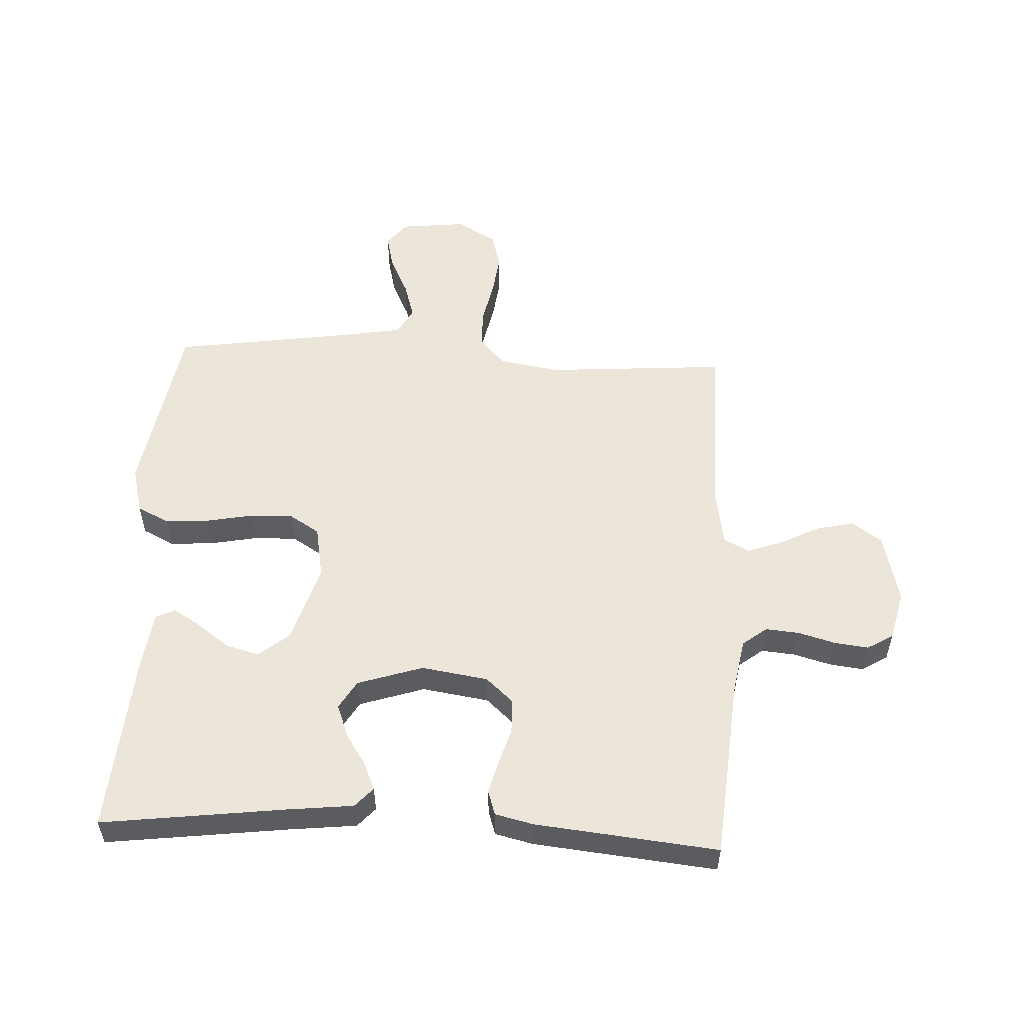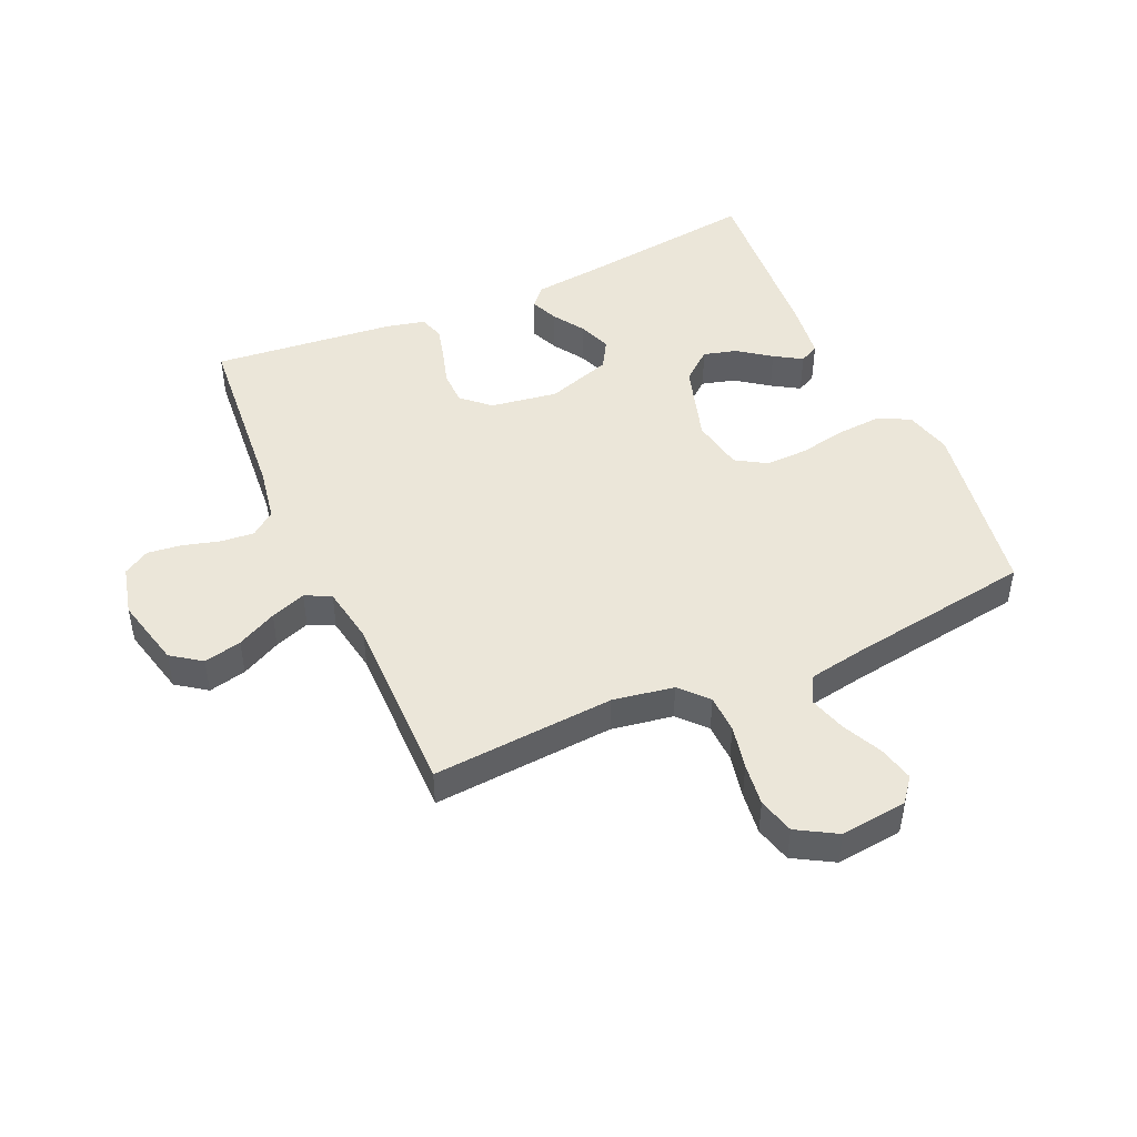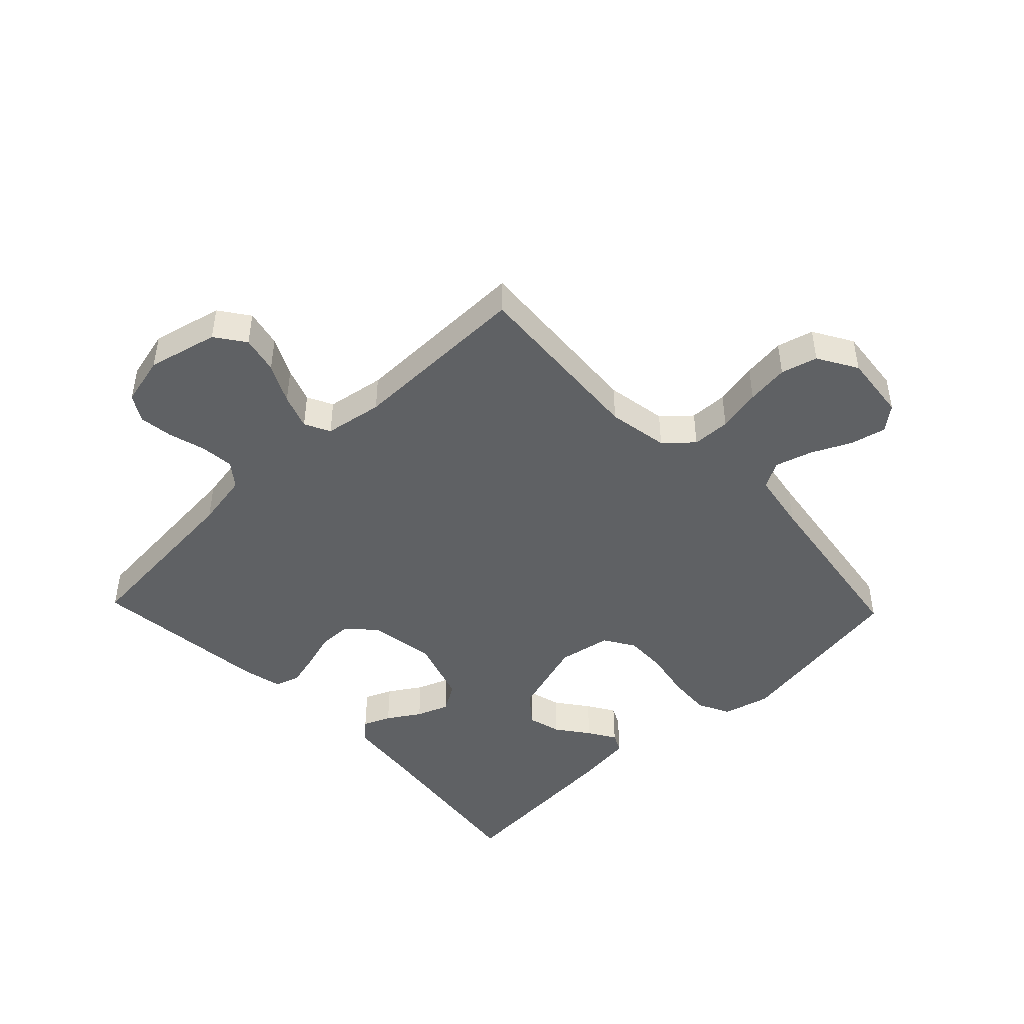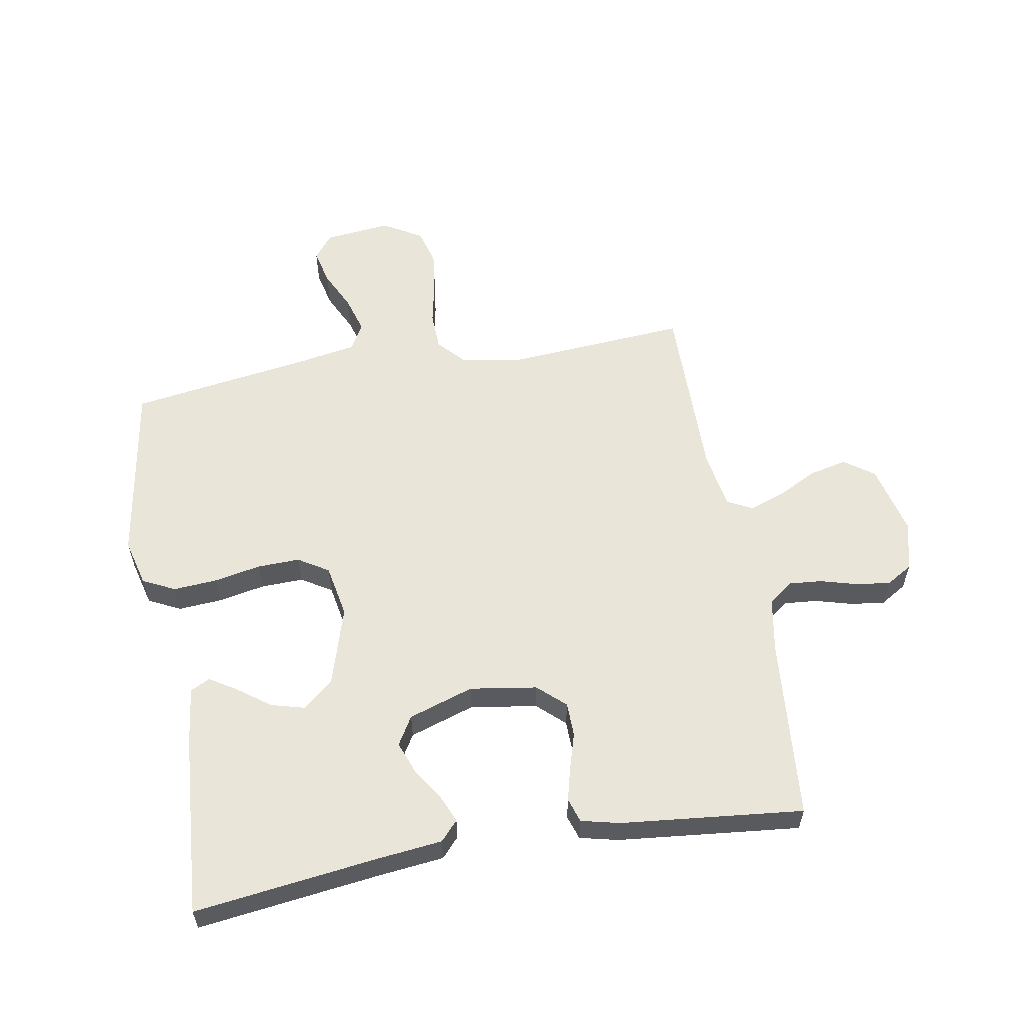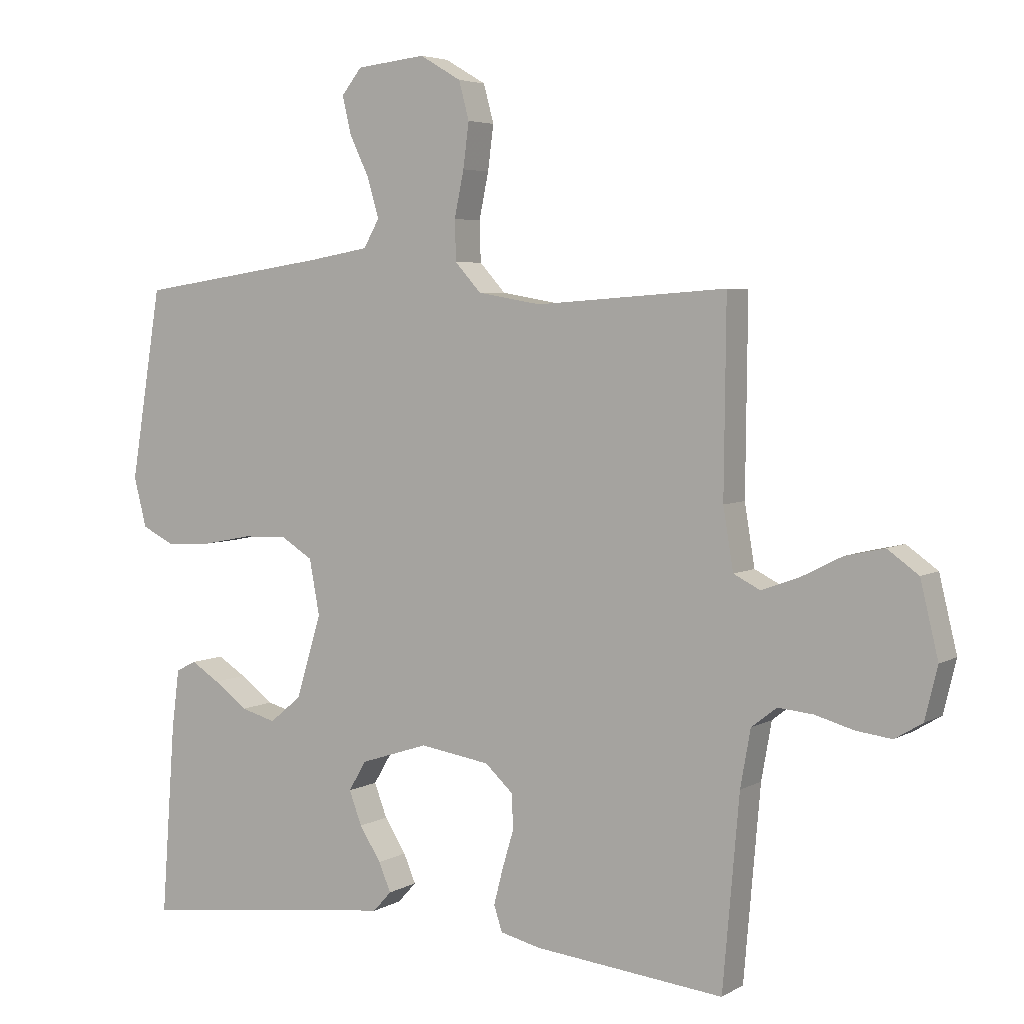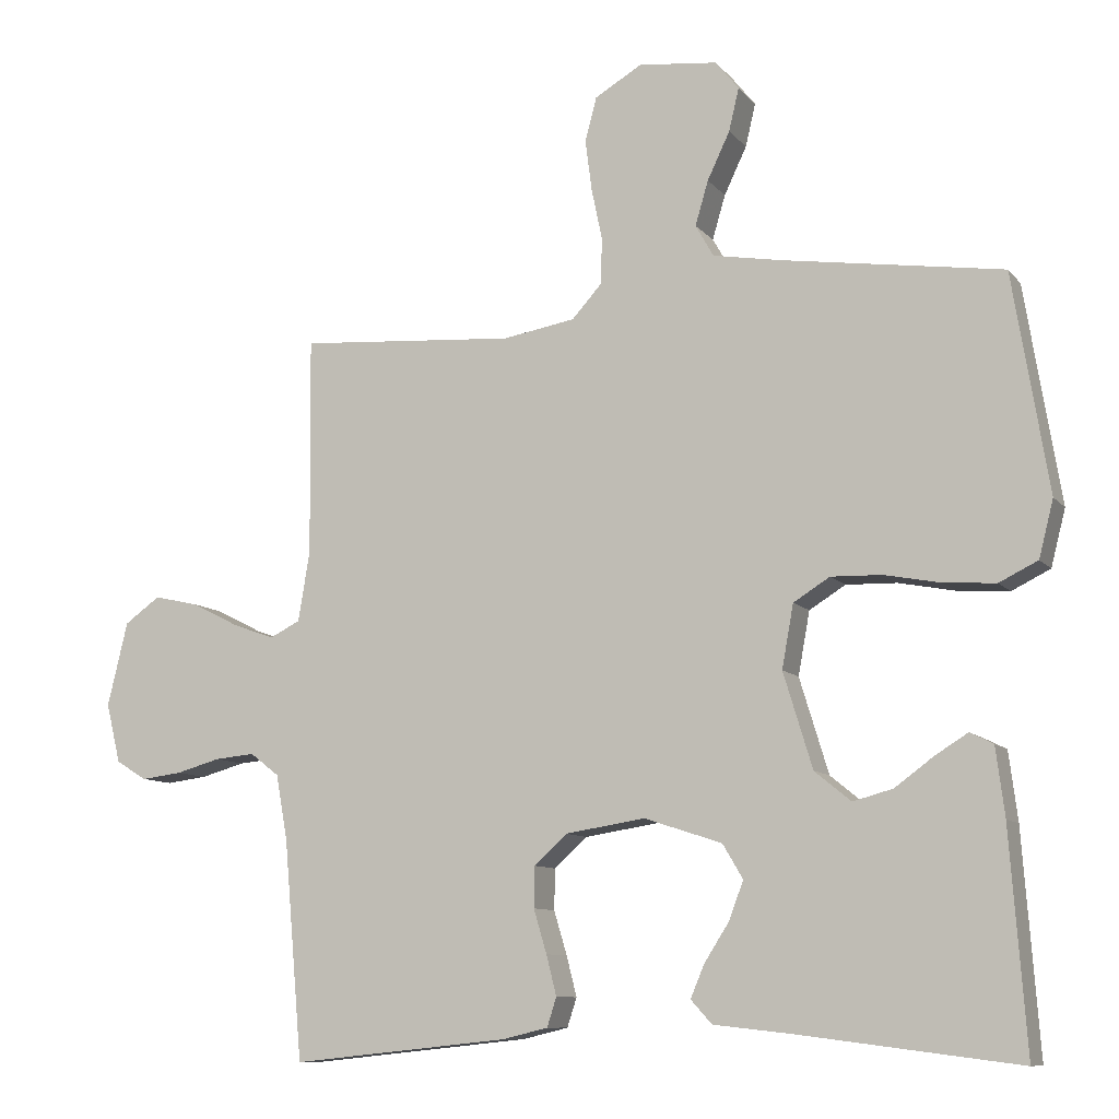
<metadata>
{"format":"obj","ext":"obj","renderer":"f3d","projection":"perspective","resolution":1024,"background":"white","views":[{"elev":54.3,"azim":-177.2,"up":"+Y"},{"elev":46.9,"azim":-24.1,"up":"+Y"},{"elev":-45.9,"azim":-46.2,"up":"+Y"},{"elev":58.0,"azim":170.0,"up":"+Y"},{"elev":4.8,"azim":-149.4,"up":"+Z"},{"elev":-9.7,"azim":22.5,"up":"+Z"}]}
</metadata>
<code>
v -0.5 0.07 0.5
v -0.2 0.07 0.478
v -0.1 0.07 0.495
v -0.059 0.07 0.54
v -0.057 0.07 0.603
v -0.072 0.07 0.675
v -0.081 0.07 0.745
v -0.065 0.07 0.805
v 0 0.07 0.843
v 0.109 0.07 0.831
v 0.141 0.07 0.791
v 0.127 0.07 0.732
v 0.096 0.07 0.667
v 0.078 0.07 0.606
v 0.103 0.07 0.562
v 0.2 0.07 0.545
v 0.5 0.07 0.5
v 0.549 0.07 0.2
v 0.529 0.07 0.122
v 0.476 0.07 0.096
v 0.404 0.07 0.101
v 0.327 0.07 0.116
v 0.257 0.07 0.118
v 0.207 0.07 0.087
v 0.191 0.07 0
v 0.231 0.07 -0.131
v 0.281 0.07 -0.172
v 0.336 0.07 -0.157
v 0.389 0.07 -0.118
v 0.434 0.07 -0.09
v 0.466 0.07 -0.106
v 0.478 0.07 -0.2
v 0.5 0.07 -0.5
v 0.2 0.07 -0.462
v 0.091 0.07 -0.45
v 0.062 0.07 -0.418
v 0.081 0.07 -0.373
v 0.115 0.07 -0.32
v 0.135 0.07 -0.267
v 0.107 0.07 -0.22
v 0 0.07 -0.185
v -0.11 0.07 -0.202
v -0.155 0.07 -0.243
v -0.156 0.07 -0.299
v -0.138 0.07 -0.359
v -0.124 0.07 -0.414
v -0.137 0.07 -0.454
v -0.2 0.07 -0.469
v -0.5 0.07 -0.5
v -0.526 0.07 -0.2
v -0.542 0.07 -0.11
v -0.582 0.07 -0.079
v -0.637 0.07 -0.084
v -0.698 0.07 -0.101
v -0.754 0.07 -0.108
v -0.797 0.07 -0.082
v -0.817 0.07 0
v -0.789 0.07 0.116
v -0.74 0.07 0.151
v -0.678 0.07 0.137
v -0.613 0.07 0.104
v -0.555 0.07 0.083
v -0.513 0.07 0.104
v -0.497 0.07 0.2
v -0.5 0 0.5
v -0.2 0 0.478
v -0.1 0 0.495
v -0.059 0 0.54
v -0.057 0 0.603
v -0.072 0 0.675
v -0.081 0 0.745
v -0.065 0 0.805
v 0 0 0.843
v 0.109 0 0.831
v 0.141 0 0.791
v 0.127 0 0.732
v 0.096 0 0.667
v 0.078 0 0.606
v 0.103 0 0.562
v 0.2 0 0.545
v 0.5 0 0.5
v 0.549 0 0.2
v 0.529 0 0.122
v 0.476 0 0.096
v 0.404 0 0.101
v 0.327 0 0.116
v 0.257 0 0.118
v 0.207 0 0.087
v 0.191 0 0
v 0.231 0 -0.131
v 0.281 0 -0.172
v 0.336 0 -0.157
v 0.389 0 -0.118
v 0.434 0 -0.09
v 0.466 0 -0.106
v 0.478 0 -0.2
v 0.5 0 -0.5
v 0.2 0 -0.462
v 0.091 0 -0.45
v 0.062 0 -0.418
v 0.081 0 -0.373
v 0.115 0 -0.32
v 0.135 0 -0.267
v 0.107 0 -0.22
v 0 0 -0.185
v -0.11 0 -0.202
v -0.155 0 -0.243
v -0.156 0 -0.299
v -0.138 0 -0.359
v -0.124 0 -0.414
v -0.137 0 -0.454
v -0.2 0 -0.469
v -0.5 0 -0.5
v -0.526 0 -0.2
v -0.542 0 -0.11
v -0.582 0 -0.079
v -0.637 0 -0.084
v -0.698 0 -0.101
v -0.754 0 -0.108
v -0.797 0 -0.082
v -0.817 0 0
v -0.789 0 0.116
v -0.74 0 0.151
v -0.678 0 0.137
v -0.613 0 0.104
v -0.555 0 0.083
v -0.513 0 0.104
v -0.497 0 0.2
f 58 59 60 61
f 58 61 62
f 57 58 62
f 56 57 62
f 53 54 55 56
f 52 53 56 62
f 51 52 62 63
f 47 48 49 50
f 44 45 46 47
f 44 47 50 51
f 35 36 37 38
f 34 35 38 39
f 33 34 39
f 32 33 39 40
f 28 29 30 31
f 28 31 32
f 27 28 32 40
f 19 20 21 22
f 19 22 23
f 16 17 18 19
f 15 16 19 23
f 14 15 23 24
f 10 11 12 13
f 10 13 14
f 9 10 14
f 5 6 7 8
f 5 8 9 14
f 64 1 2
f 64 2 3
f 63 64 3
f 43 44 51 63
f 42 43 63 3
f 41 42 3 4
f 26 27 40 41
f 25 26 41 4
f 14 24 25
f 4 5 14 25
f 125 124 123 122
f 126 125 122
f 126 122 121
f 126 121 120
f 120 119 118 117
f 126 120 117 116
f 127 126 116 115
f 114 113 112 111
f 111 110 109 108
f 115 114 111 108
f 102 101 100 99
f 103 102 99 98
f 103 98 97
f 104 103 97 96
f 95 94 93 92
f 96 95 92
f 104 96 92 91
f 86 85 84 83
f 87 86 83
f 83 82 81 80
f 87 83 80 79
f 88 87 79 78
f 77 76 75 74
f 78 77 74
f 78 74 73
f 72 71 70 69
f 78 73 72 69
f 66 65 128
f 67 66 128
f 67 128 127
f 127 115 108 107
f 67 127 107 106
f 68 67 106 105
f 105 104 91 90
f 68 105 90 89
f 89 88 78
f 89 78 69 68
f 1 65 66 2
f 2 66 67 3
f 3 67 68 4
f 4 68 69 5
f 5 69 70 6
f 6 70 71 7
f 7 71 72 8
f 8 72 73 9
f 9 73 74 10
f 10 74 75 11
f 11 75 76 12
f 12 76 77 13
f 13 77 78 14
f 14 78 79 15
f 15 79 80 16
f 16 80 81 17
f 17 81 82 18
f 18 82 83 19
f 19 83 84 20
f 20 84 85 21
f 21 85 86 22
f 22 86 87 23
f 23 87 88 24
f 24 88 89 25
f 25 89 90 26
f 26 90 91 27
f 27 91 92 28
f 28 92 93 29
f 29 93 94 30
f 30 94 95 31
f 31 95 96 32
f 32 96 97 33
f 33 97 98 34
f 34 98 99 35
f 35 99 100 36
f 36 100 101 37
f 37 101 102 38
f 38 102 103 39
f 39 103 104 40
f 40 104 105 41
f 41 105 106 42
f 42 106 107 43
f 43 107 108 44
f 44 108 109 45
f 45 109 110 46
f 46 110 111 47
f 47 111 112 48
f 48 112 113 49
f 49 113 114 50
f 50 114 115 51
f 51 115 116 52
f 52 116 117 53
f 53 117 118 54
f 54 118 119 55
f 55 119 120 56
f 56 120 121 57
f 57 121 122 58
f 58 122 123 59
f 59 123 124 60
f 60 124 125 61
f 61 125 126 62
f 62 126 127 63
f 63 127 128 64
f 64 128 65 1

</code>
